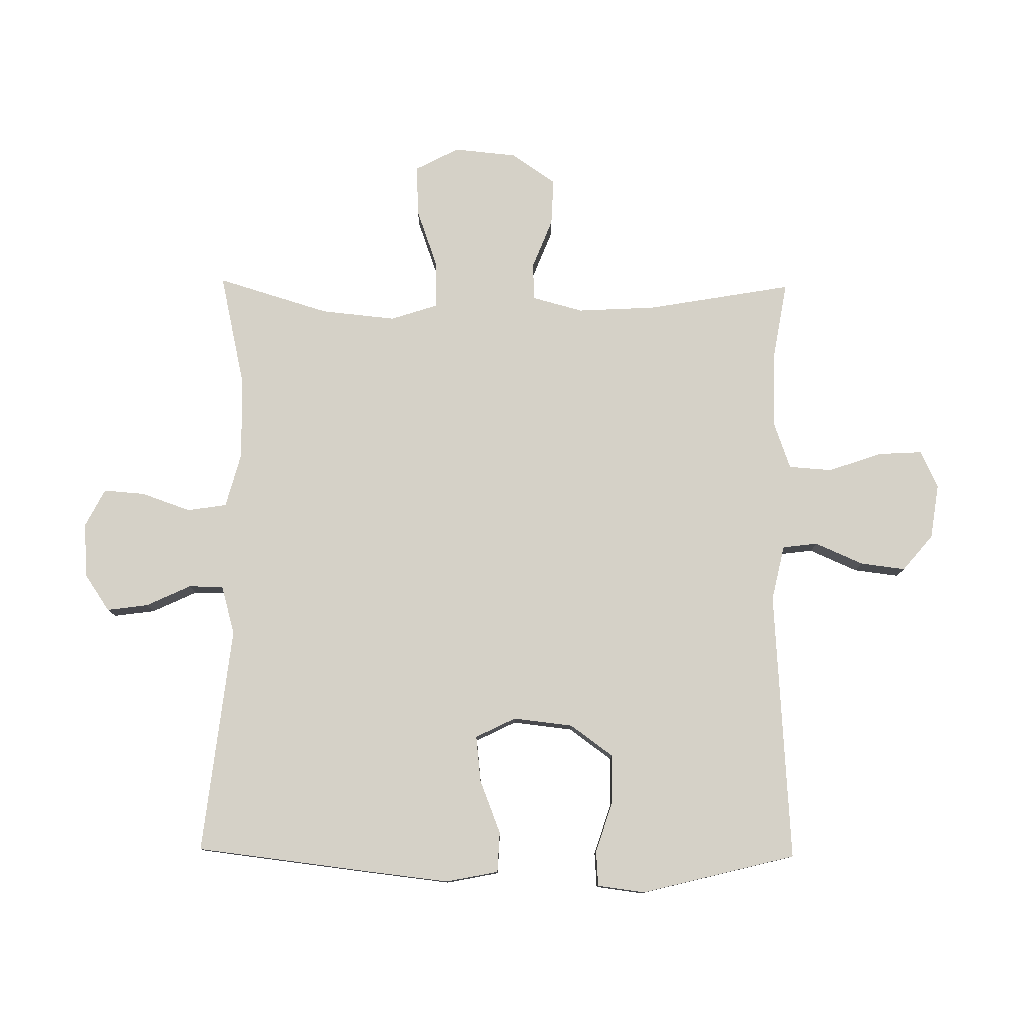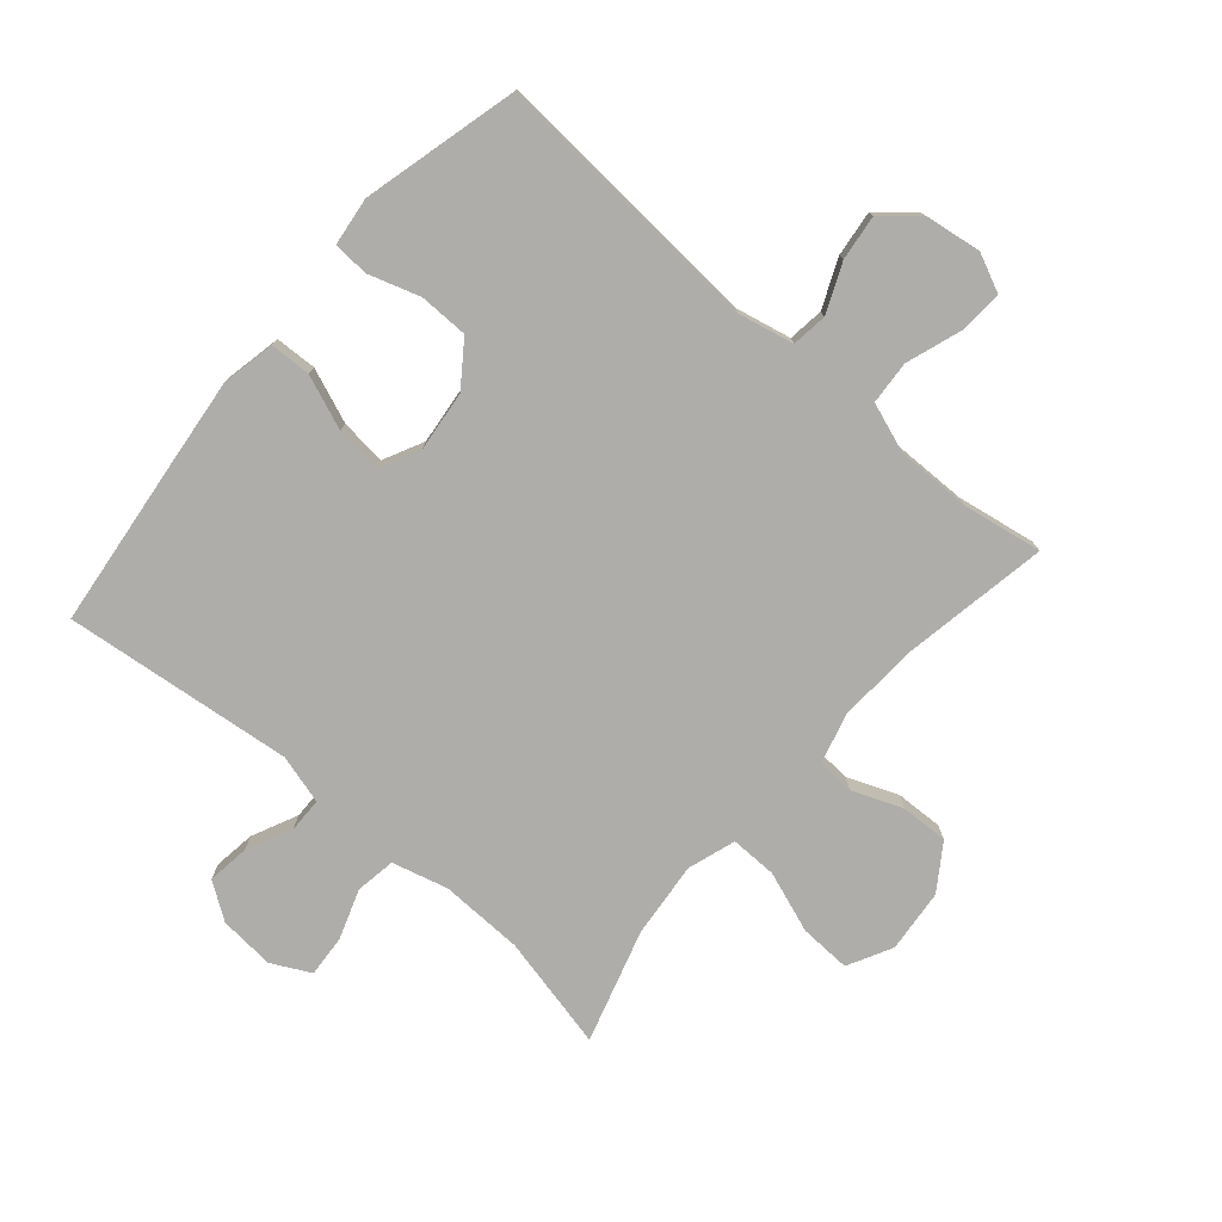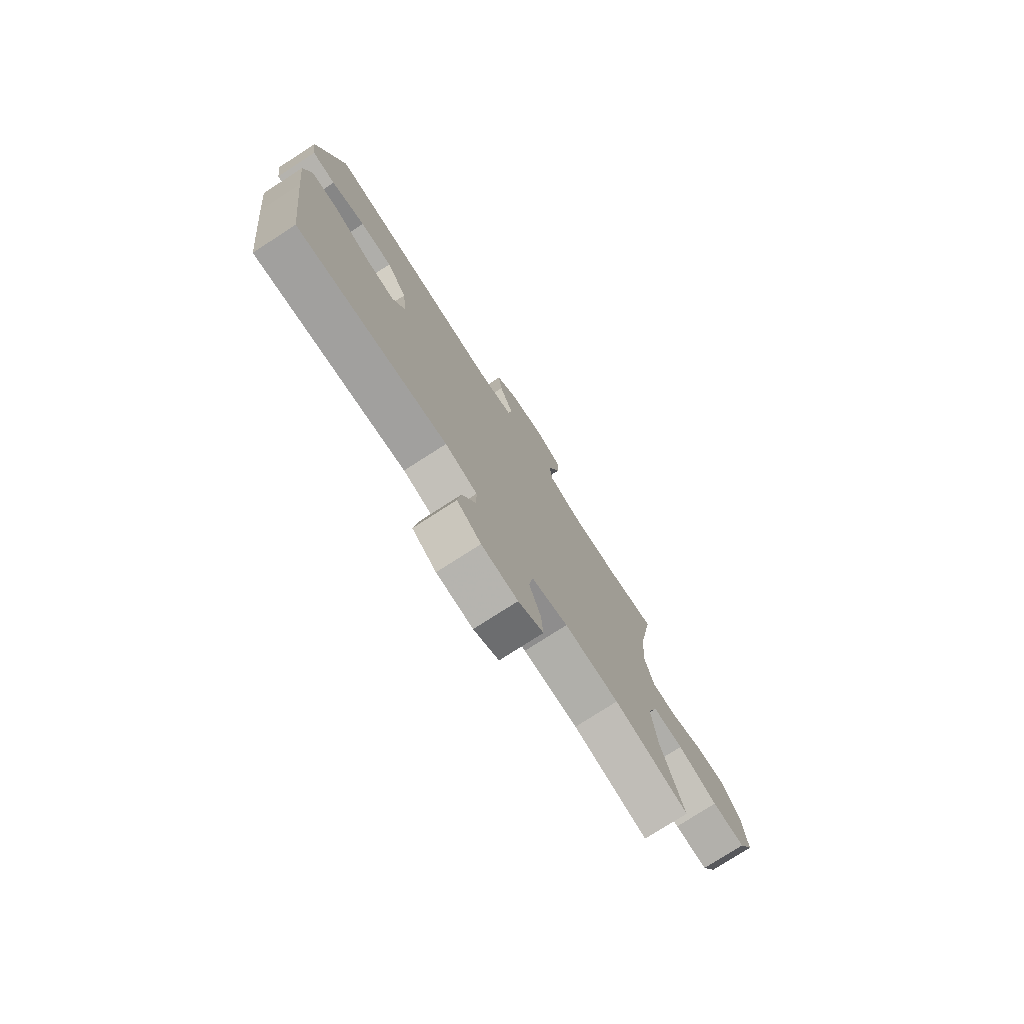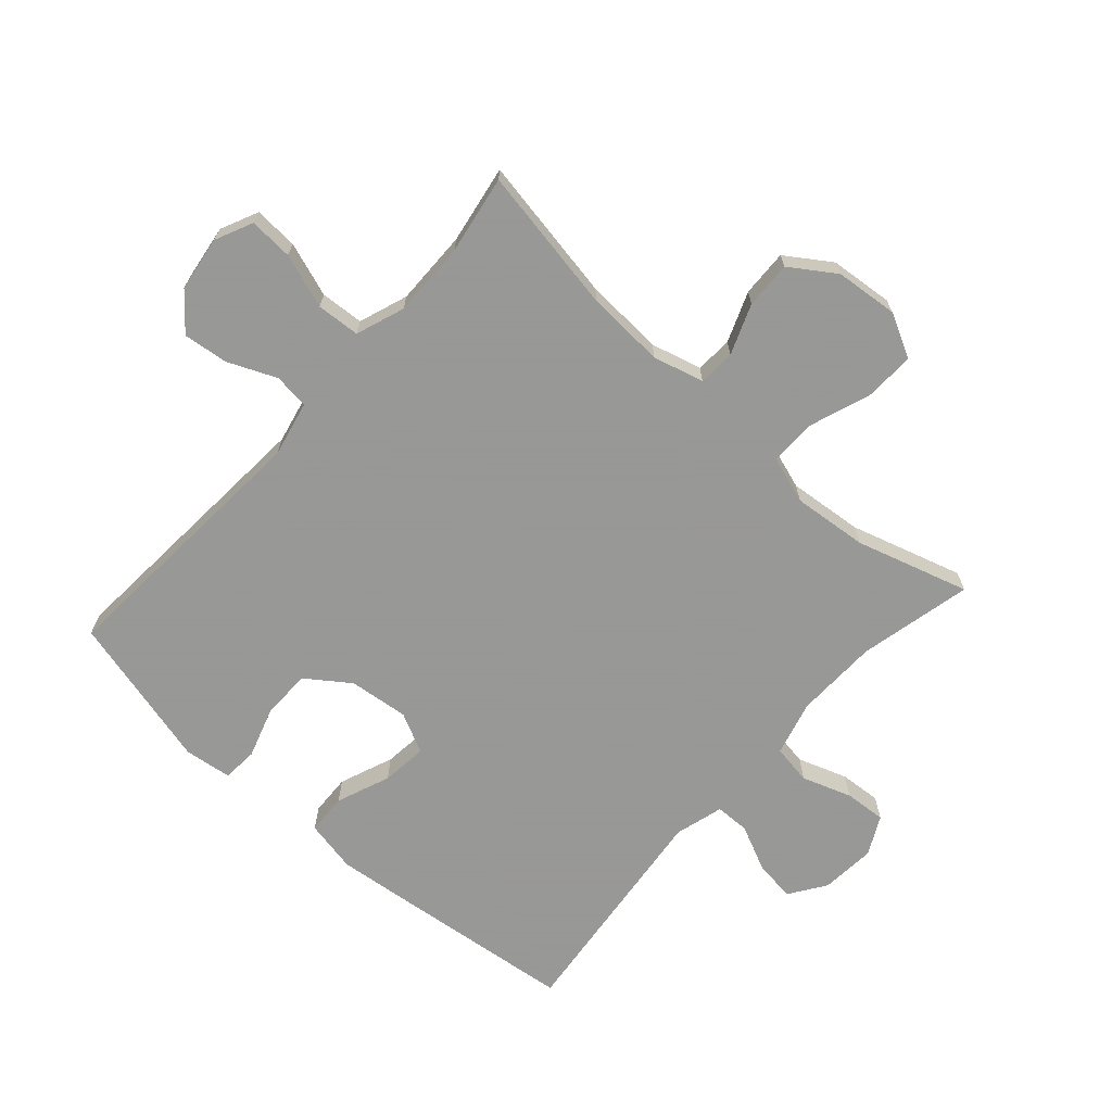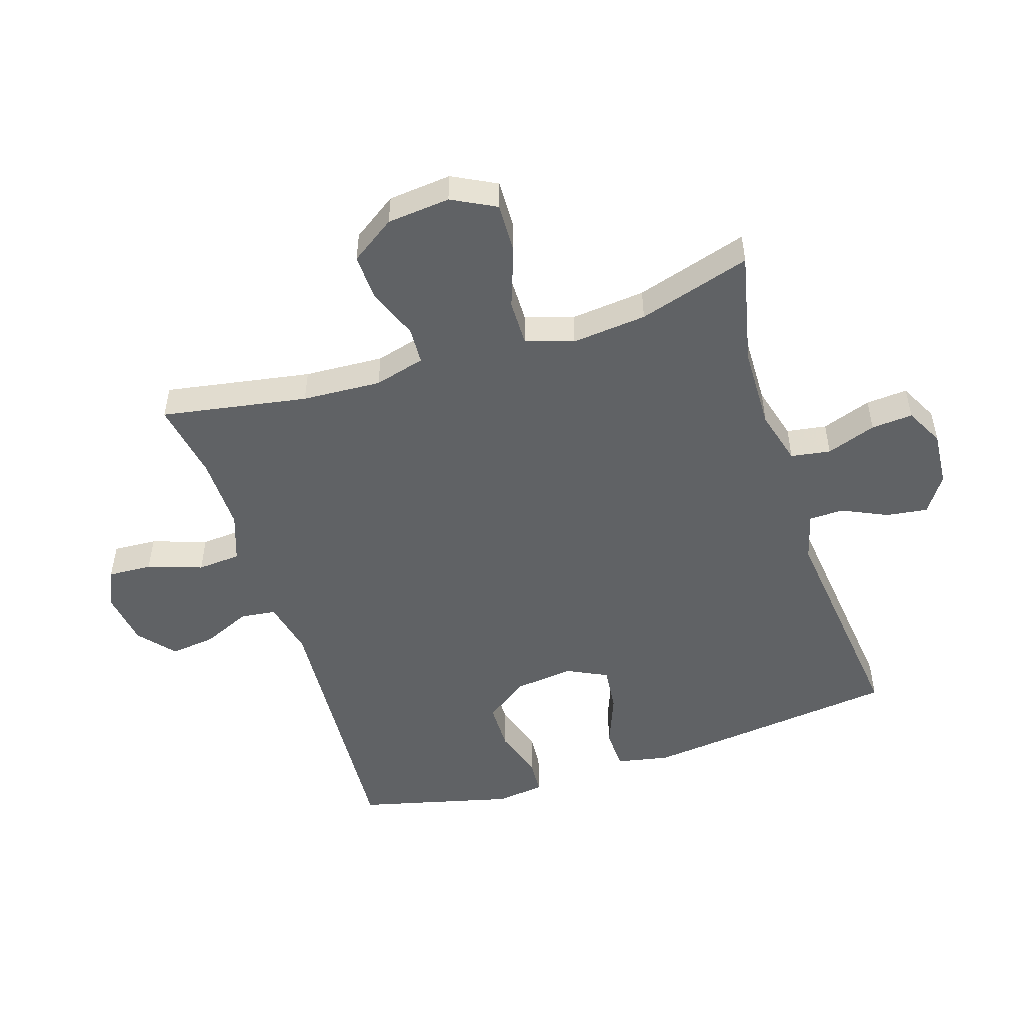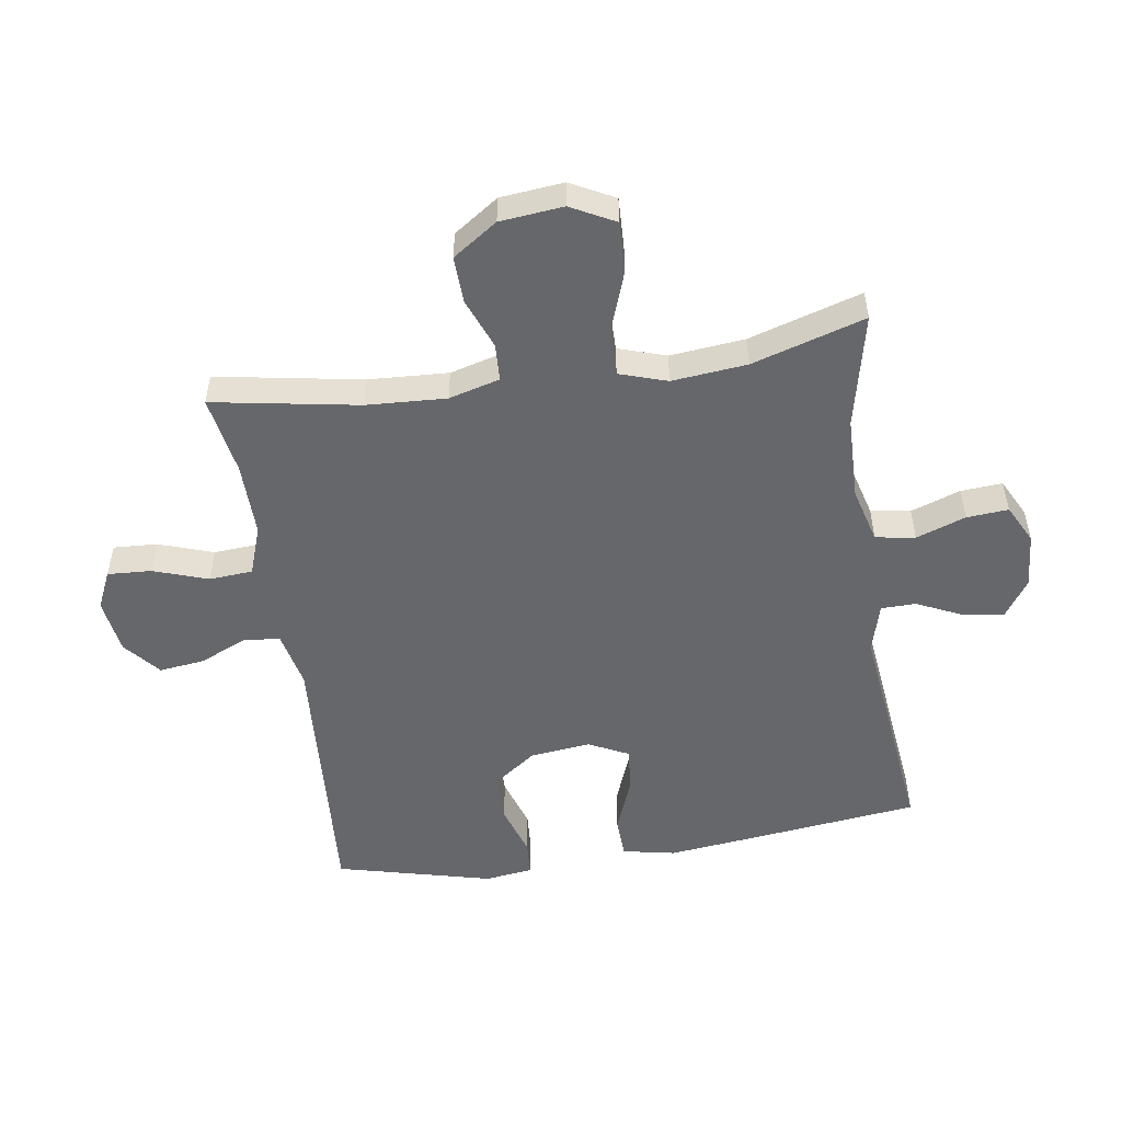
<metadata>
{"format":"obj","ext":"obj","renderer":"f3d","projection":"perspective","resolution":1024,"background":"white","views":[{"elev":78.9,"azim":-89.3,"up":"+Y"},{"elev":-77.2,"azim":-40.9,"up":"+Y"},{"elev":-77.0,"azim":-57.2,"up":"+Z"},{"elev":-68.4,"azim":48.1,"up":"+Y"},{"elev":-50.5,"azim":107.8,"up":"+Y"},{"elev":-52.2,"azim":98.6,"up":"+Y"}]}
</metadata>
<code>
v -0.5 0.07 -0.5
v -0.534 0.07 -0.215
v -0.549 0.07 -0.083
v -0.532 0.07 0.002
v -0.466 0.07 0.005
v -0.379 0.07 -0.029
v -0.305 0.07 -0.037
v -0.273 0.07 0.028
v -0.284 0.07 0.125
v -0.334 0.07 0.194
v -0.413 0.07 0.195
v -0.496 0.07 0.168
v -0.553 0.07 0.172
v -0.563 0.07 0.249
v -0.5 0.07 0.5
v -0.06 0.07 0.471
v 0.03 0.07 0.491
v 0.037 0.07 0.548
v 0.003 0.07 0.626
v -0.006 0.07 0.699
v 0.052 0.07 0.748
v 0.141 0.07 0.761
v 0.202 0.07 0.733
v 0.198 0.07 0.662
v 0.168 0.07 0.574
v 0.173 0.07 0.504
v 0.252 0.07 0.476
v 0.373 0.07 0.478
v 0.5 0.07 0.5
v 0.459 0.07 0.264
v 0.452 0.07 0.136
v 0.474 0.07 0.054
v 0.534 0.07 0.051
v 0.615 0.07 0.083
v 0.691 0.07 0.086
v 0.74 0.07 0.014
v 0.75 0.07 -0.088
v 0.713 0.07 -0.159
v 0.631 0.07 -0.156
v 0.533 0.07 -0.121
v 0.458 0.07 -0.12
v 0.433 0.07 -0.197
v 0.445 0.07 -0.318
v 0.5 0.07 -0.5
v 0.316 0.07 -0.459
v 0.182 0.07 -0.456
v 0.093 0.07 -0.48
v 0.083 0.07 -0.544
v 0.111 0.07 -0.624
v 0.116 0.07 -0.691
v 0.054 0.07 -0.723
v -0.035 0.07 -0.716
v -0.094 0.07 -0.676
v -0.085 0.07 -0.609
v -0.051 0.07 -0.536
v -0.052 0.07 -0.48
v -0.131 0.07 -0.458
v -0.5 0 -0.5
v -0.534 0 -0.215
v -0.549 0 -0.083
v -0.532 0 0.002
v -0.466 0 0.005
v -0.379 0 -0.029
v -0.305 0 -0.037
v -0.273 0 0.028
v -0.284 0 0.125
v -0.334 0 0.194
v -0.413 0 0.195
v -0.496 0 0.168
v -0.553 0 0.172
v -0.563 0 0.249
v -0.5 0 0.5
v -0.06 0 0.471
v 0.03 0 0.491
v 0.037 0 0.548
v 0.003 0 0.626
v -0.006 0 0.699
v 0.052 0 0.748
v 0.141 0 0.761
v 0.202 0 0.733
v 0.198 0 0.662
v 0.168 0 0.574
v 0.173 0 0.504
v 0.252 0 0.476
v 0.373 0 0.478
v 0.5 0 0.5
v 0.459 0 0.264
v 0.452 0 0.136
v 0.474 0 0.054
v 0.534 0 0.051
v 0.615 0 0.083
v 0.691 0 0.086
v 0.74 0 0.014
v 0.75 0 -0.088
v 0.713 0 -0.159
v 0.631 0 -0.156
v 0.533 0 -0.121
v 0.458 0 -0.12
v 0.433 0 -0.197
v 0.445 0 -0.318
v 0.5 0 -0.5
v 0.316 0 -0.459
v 0.182 0 -0.456
v 0.093 0 -0.48
v 0.083 0 -0.544
v 0.111 0 -0.624
v 0.116 0 -0.691
v 0.054 0 -0.723
v -0.035 0 -0.716
v -0.094 0 -0.676
v -0.085 0 -0.609
v -0.051 0 -0.536
v -0.052 0 -0.48
v -0.131 0 -0.458
f 52 53 54 55
f 52 55 56
f 51 52 56
f 48 49 50 51
f 47 48 51 56
f 46 47 56 57
f 43 44 45
f 42 43 45 46
f 41 42 46 57
f 37 38 39 40
f 37 40 41
f 36 37 41
f 33 34 35 36
f 32 33 36 41
f 31 32 41 57
f 28 29 30
f 27 28 30 31
f 26 27 31 57
f 22 23 24 25
f 18 19 20 21
f 18 21 22 25
f 13 14 15 16
f 11 12 13 16
f 10 11 16 17
f 9 10 17
f 8 9 17
f 7 8 17
f 3 4 5 6
f 3 6 7
f 2 3 7
f 1 2 7
f 57 1 7 17
f 17 18 25 26
f 17 26 57
f 112 111 110 109
f 113 112 109
f 113 109 108
f 108 107 106 105
f 113 108 105 104
f 114 113 104 103
f 102 101 100
f 103 102 100 99
f 114 103 99 98
f 97 96 95 94
f 98 97 94
f 98 94 93
f 93 92 91 90
f 98 93 90 89
f 114 98 89 88
f 87 86 85
f 88 87 85 84
f 114 88 84 83
f 82 81 80 79
f 78 77 76 75
f 82 79 78 75
f 73 72 71 70
f 73 70 69 68
f 74 73 68 67
f 74 67 66
f 74 66 65
f 74 65 64
f 63 62 61 60
f 64 63 60
f 64 60 59
f 64 59 58
f 74 64 58 114
f 83 82 75 74
f 114 83 74
f 1 58 59 2
f 2 59 60 3
f 3 60 61 4
f 4 61 62 5
f 5 62 63 6
f 6 63 64 7
f 7 64 65 8
f 8 65 66 9
f 9 66 67 10
f 10 67 68 11
f 11 68 69 12
f 12 69 70 13
f 13 70 71 14
f 14 71 72 15
f 15 72 73 16
f 16 73 74 17
f 17 74 75 18
f 18 75 76 19
f 19 76 77 20
f 20 77 78 21
f 21 78 79 22
f 22 79 80 23
f 23 80 81 24
f 24 81 82 25
f 25 82 83 26
f 26 83 84 27
f 27 84 85 28
f 28 85 86 29
f 29 86 87 30
f 30 87 88 31
f 31 88 89 32
f 32 89 90 33
f 33 90 91 34
f 34 91 92 35
f 35 92 93 36
f 36 93 94 37
f 37 94 95 38
f 38 95 96 39
f 39 96 97 40
f 40 97 98 41
f 41 98 99 42
f 42 99 100 43
f 43 100 101 44
f 44 101 102 45
f 45 102 103 46
f 46 103 104 47
f 47 104 105 48
f 48 105 106 49
f 49 106 107 50
f 50 107 108 51
f 51 108 109 52
f 52 109 110 53
f 53 110 111 54
f 54 111 112 55
f 55 112 113 56
f 56 113 114 57
f 57 114 58 1

</code>
